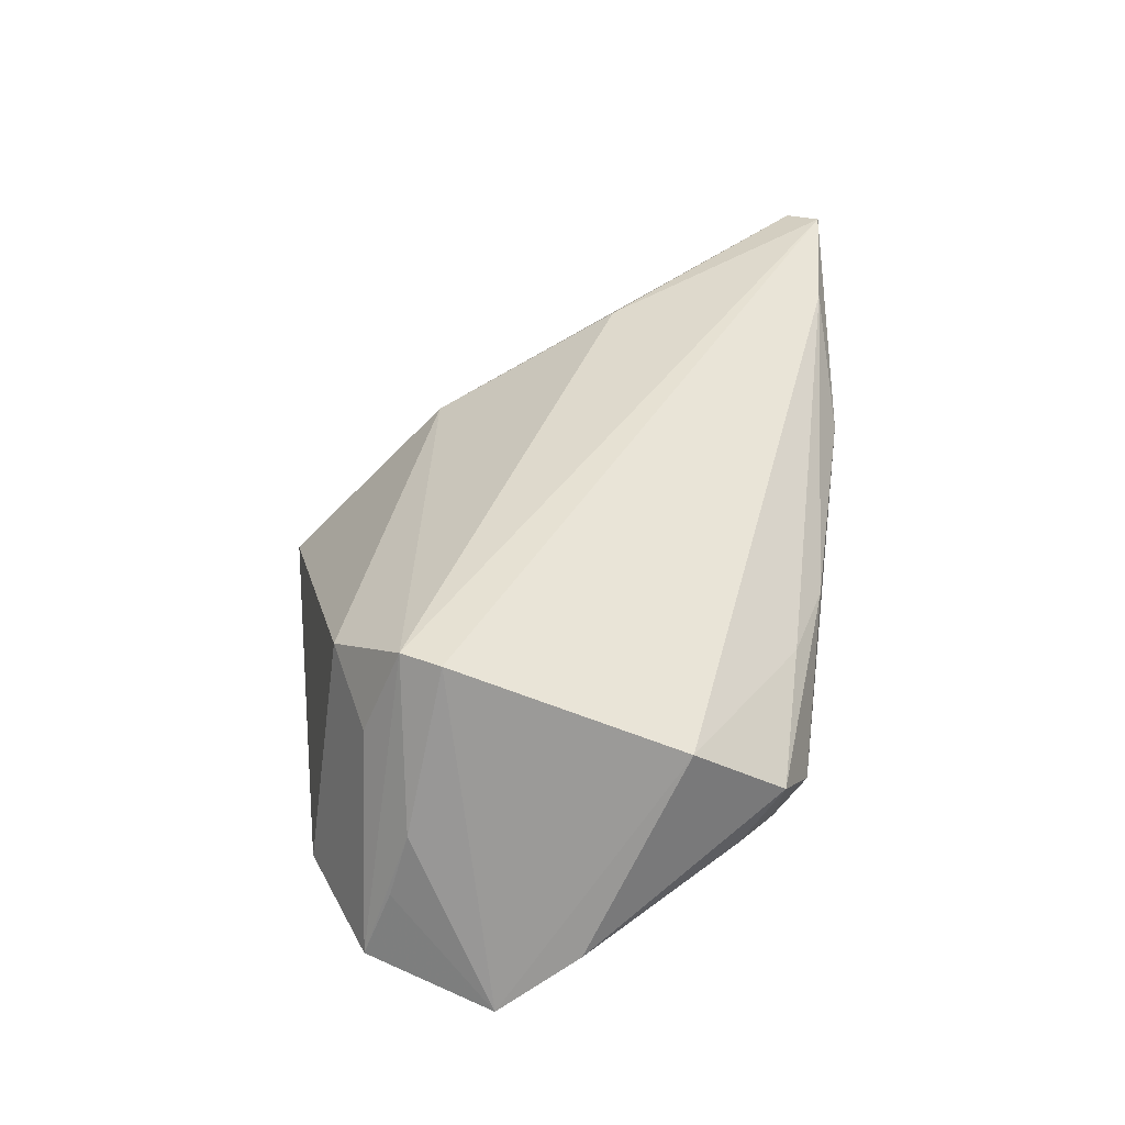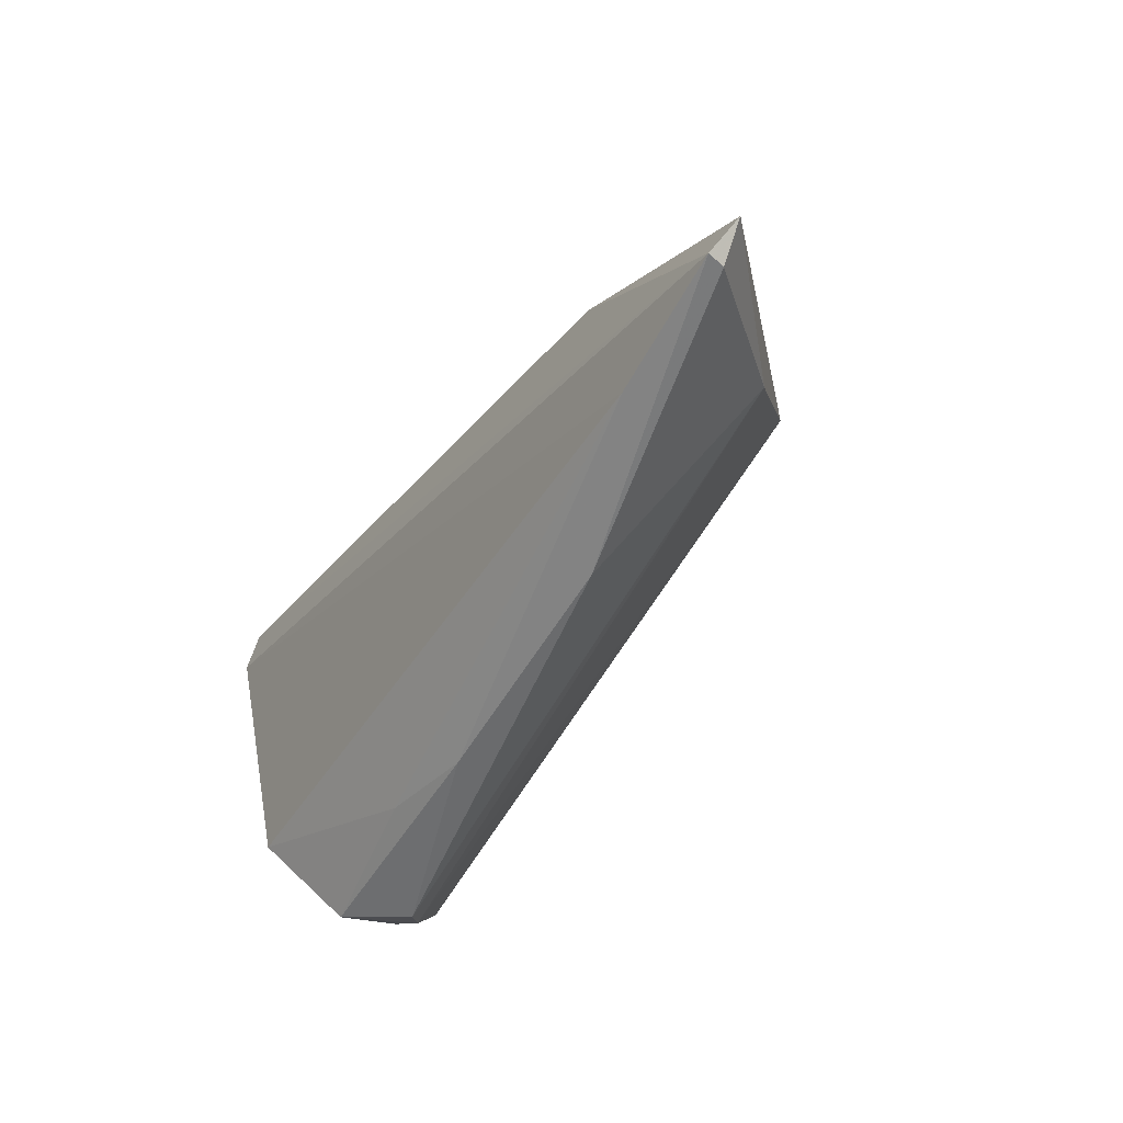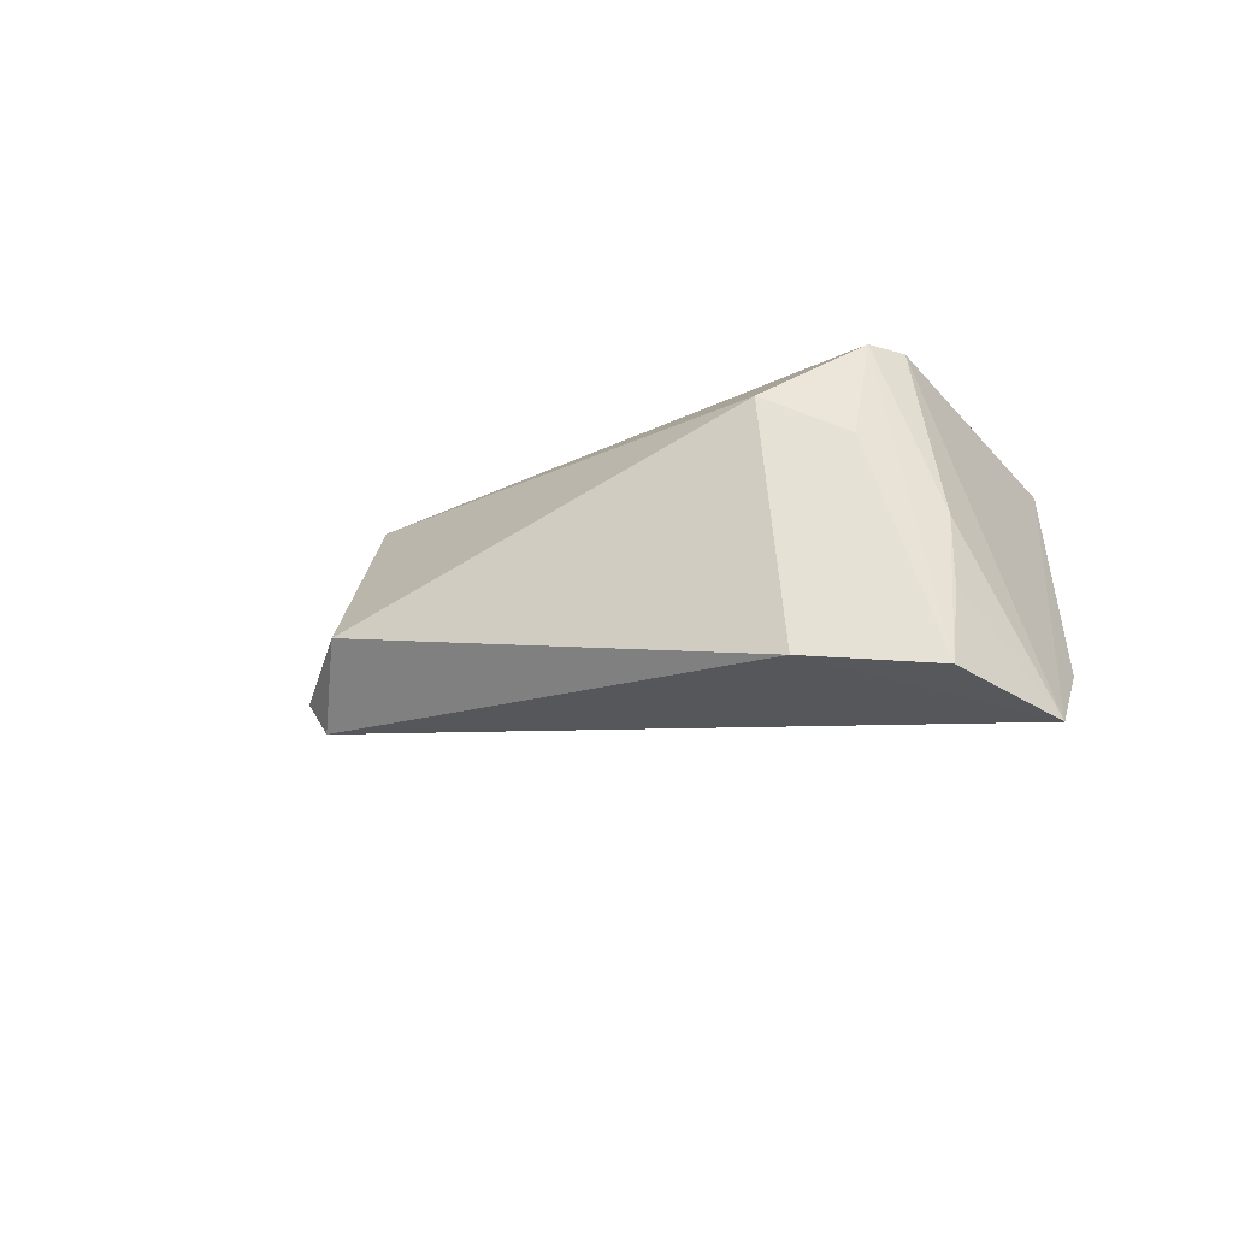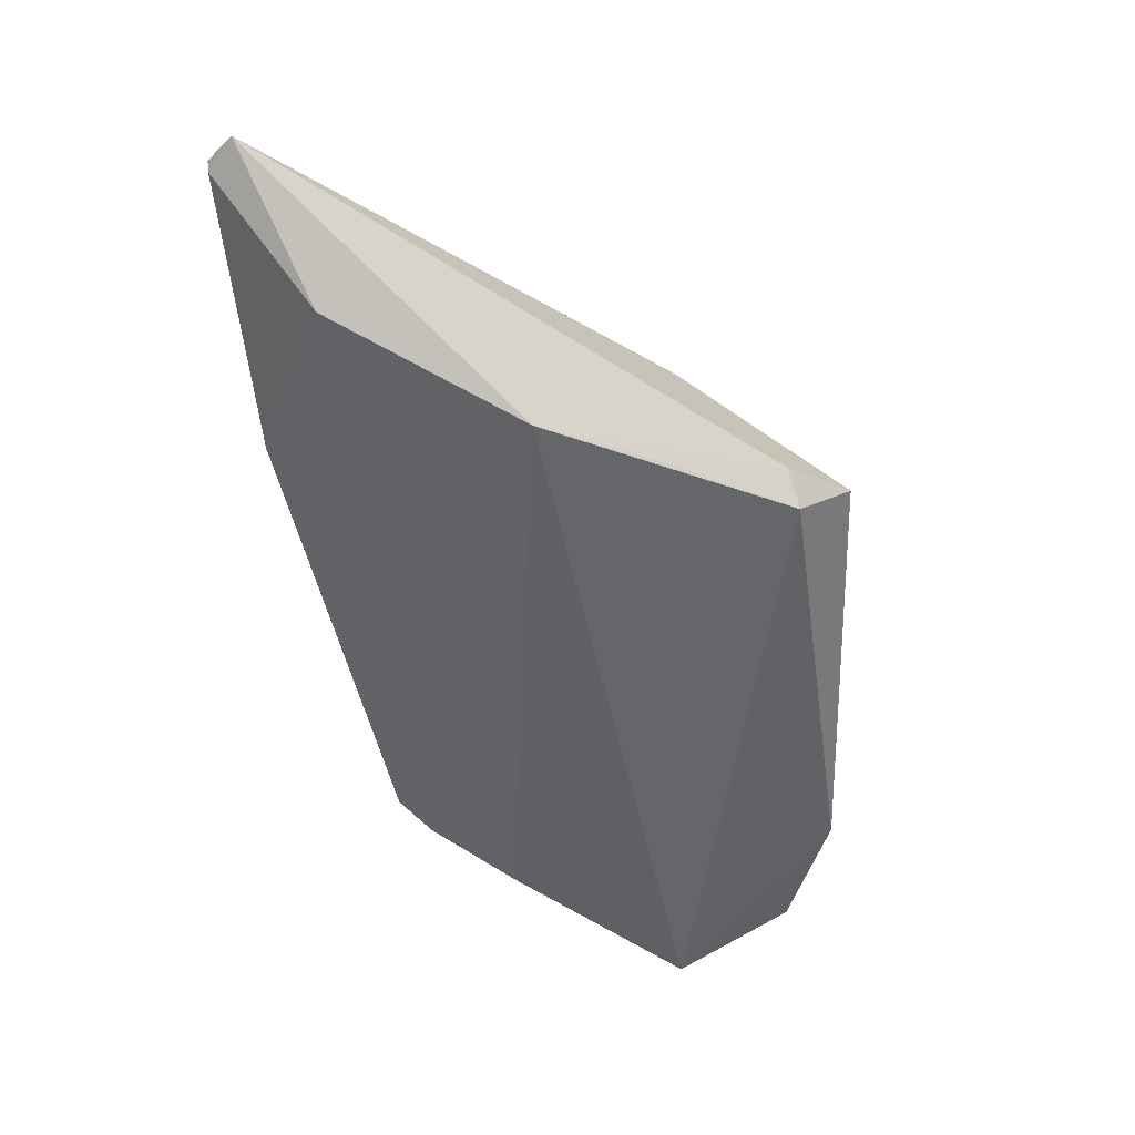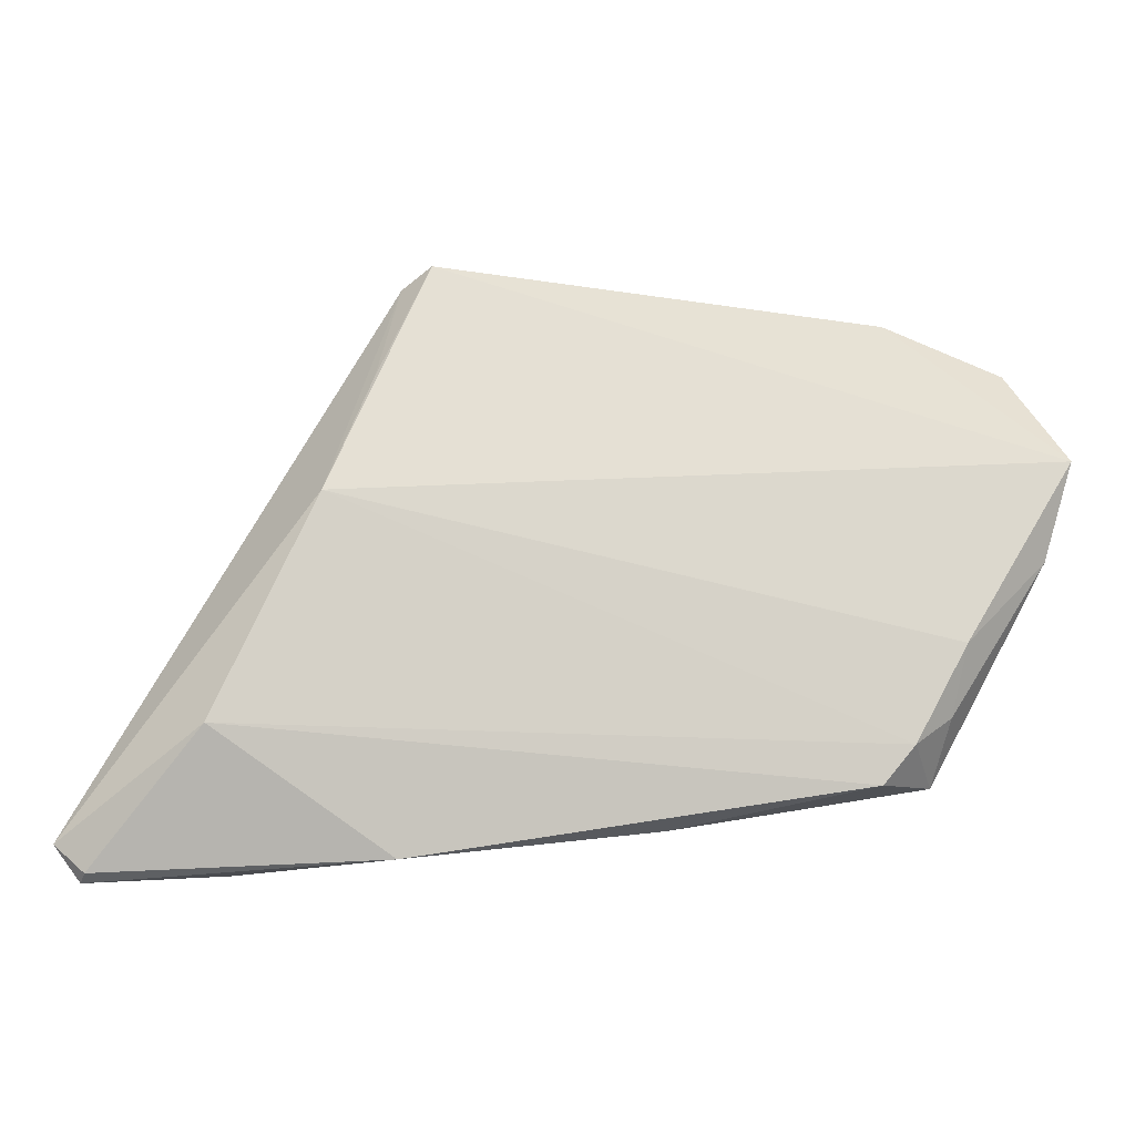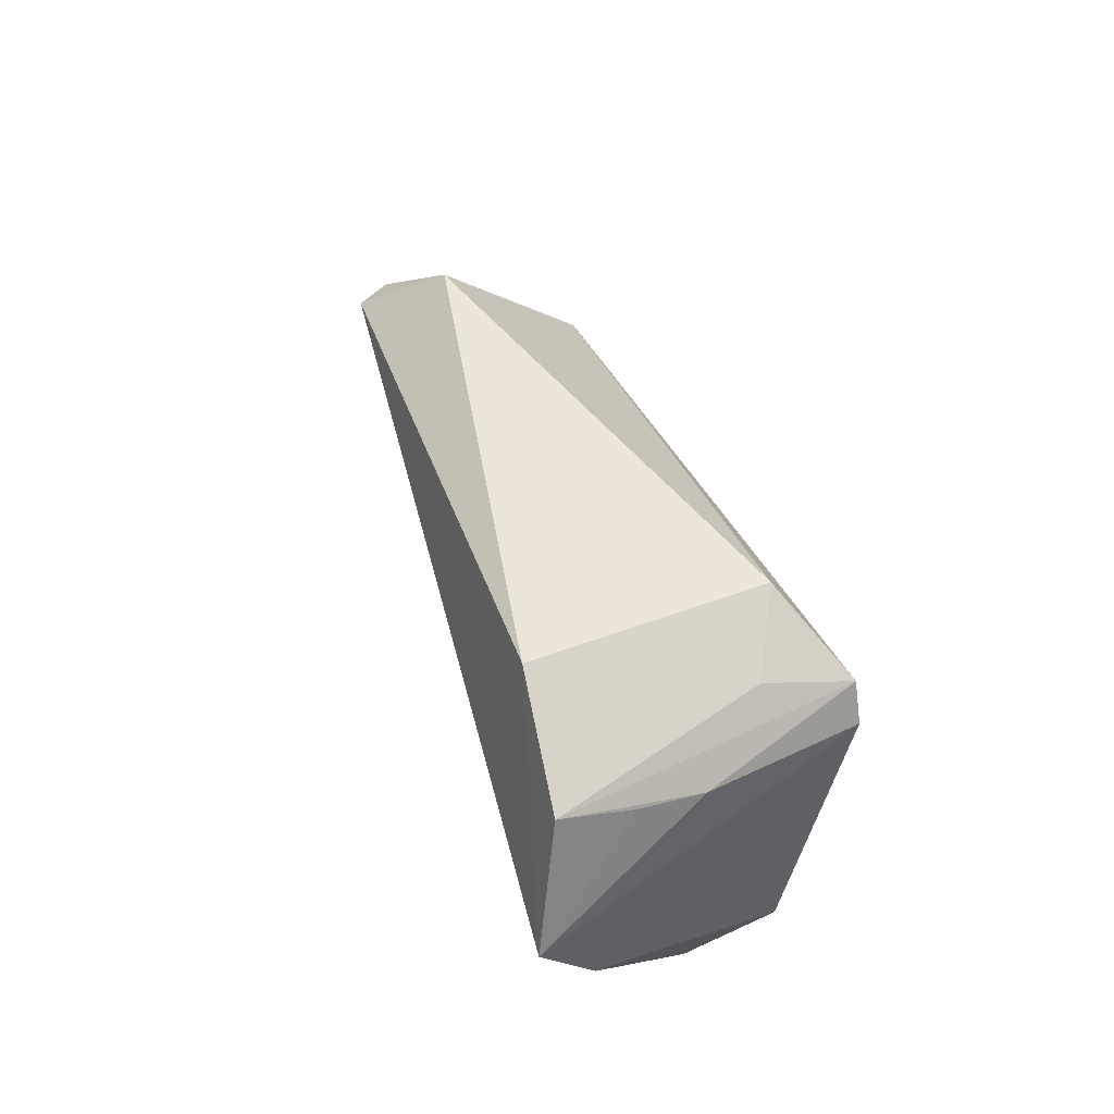
<metadata>
{"format":"obj","ext":"obj","renderer":"f3d","projection":"perspective","resolution":1024,"background":"white","views":[{"elev":38.9,"azim":-89.7,"up":"+Z"},{"elev":-59.5,"azim":55.0,"up":"+Y"},{"elev":-14.8,"azim":-149.8,"up":"+Z"},{"elev":-50.1,"azim":98.4,"up":"+Z"},{"elev":-35.7,"azim":170.9,"up":"+Y"},{"elev":49.1,"azim":-107.9,"up":"+Y"}]}
</metadata>
<code>
v 0.02834 0.02697 -0.01473
v -0.03226 0.02034 0.006966
v -0.04104 0.01775 -0.009013
v -0.03198 0.01604 0.01769
v 0.02036 0.03392 -0.00998
v -0.04513 -0.002973 -0.01428
v 0.02748 0.01524 0.00707
v 0.03559 -0.0002361 -0.01126
v 0.05718 -0.03488 0.01566
v 0.04142 -0.03396 0.01556
v -0.03784 -0.01442 0.008919
v -0.03552 -0.01389 -0.01292
v -0.03988 0.01559 -0.001273
v 0.0308 0.0138 -0.01443
v -0.03407 0.01151 0.01769
v -0.02318 0.02401 0.01129
v 0.04578 -0.02343 0.001141
v -0.03404 -0.02483 0.000251
v -0.03026 -0.02416 -0.007652
v 0.06098 -0.03128 0.01636
v 0.02401 -0.0351 0.00676
v 0.03658 -0.006937 0.01581
v -0.01608 -0.02715 0.004358
v -0.02699 -0.02807 -0.005056
v -0.04185 0.02096 -0.01754
v 0.02527 0.02784 -0.01838
v 0.05759 -0.0351 0.01769
v -0.02829 0.02782 -0.01645
v -0.00479 -0.03093 0.003492
v -0.0472 0.006493 -0.02091
v -0.03477 -0.02013 -0.007256
f 26 30 28
f 28 30 25
f 4 7 16
f 11 30 6
f 11 15 30
f 13 15 4
f 4 25 13
f 30 15 13
f 20 7 22
f 22 7 4
f 2 25 4
f 4 16 2
f 28 25 2
f 2 16 28
f 30 26 8
f 26 14 8
f 20 17 8
f 6 31 18
f 18 11 6
f 4 15 27
f 20 22 27
f 27 22 4
f 3 25 30
f 30 13 3
f 3 13 25
f 1 7 20
f 1 14 26
f 20 8 1
f 1 8 14
f 5 16 7
f 7 1 5
f 28 16 5
f 5 1 26
f 5 26 28
f 30 8 12
f 6 30 12
f 12 31 6
f 15 11 10
f 10 27 15
f 24 17 21
f 27 10 21
f 31 12 19
f 24 18 19
f 19 18 31
f 19 17 24
f 19 8 17
f 19 12 8
f 11 18 23
f 23 10 11
f 9 21 17
f 27 21 9
f 9 17 20
f 20 27 9
f 29 21 10
f 10 23 29
f 29 23 18
f 29 18 24
f 24 21 29

</code>
